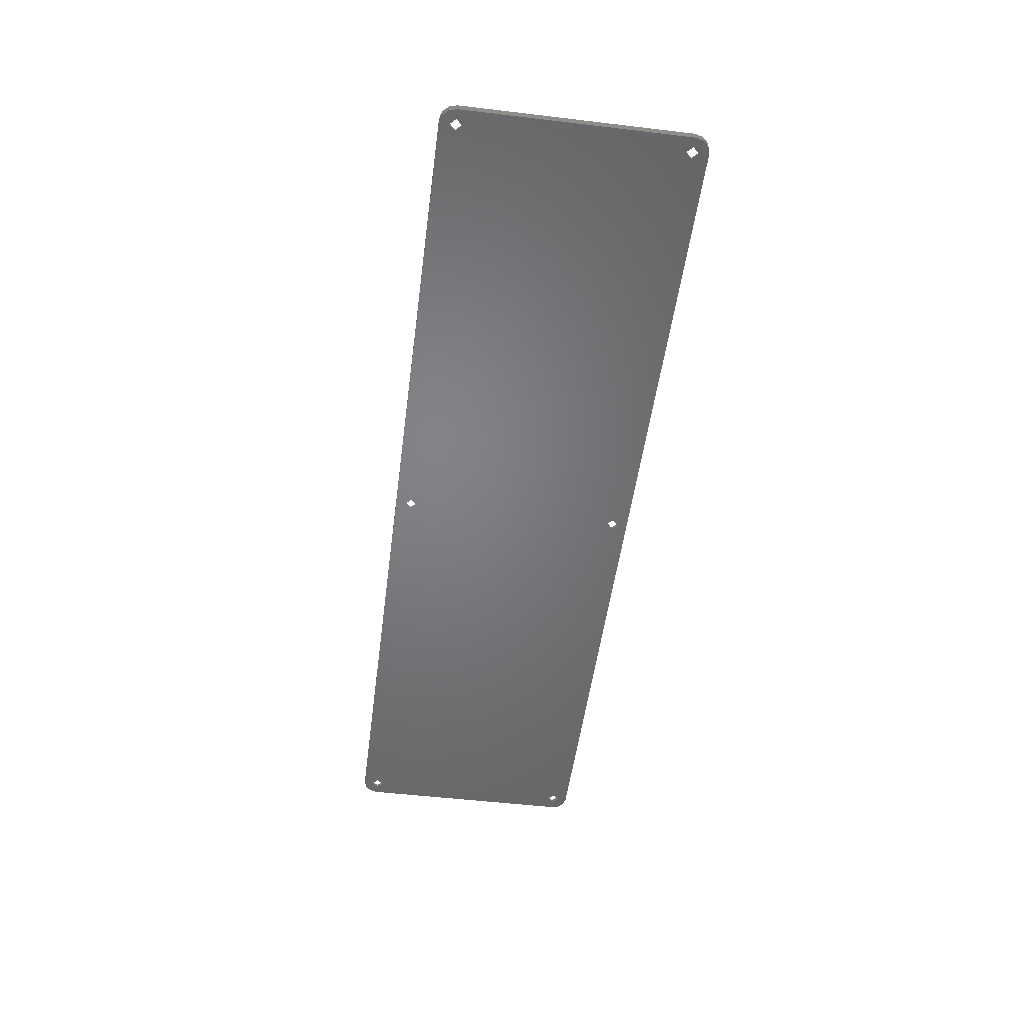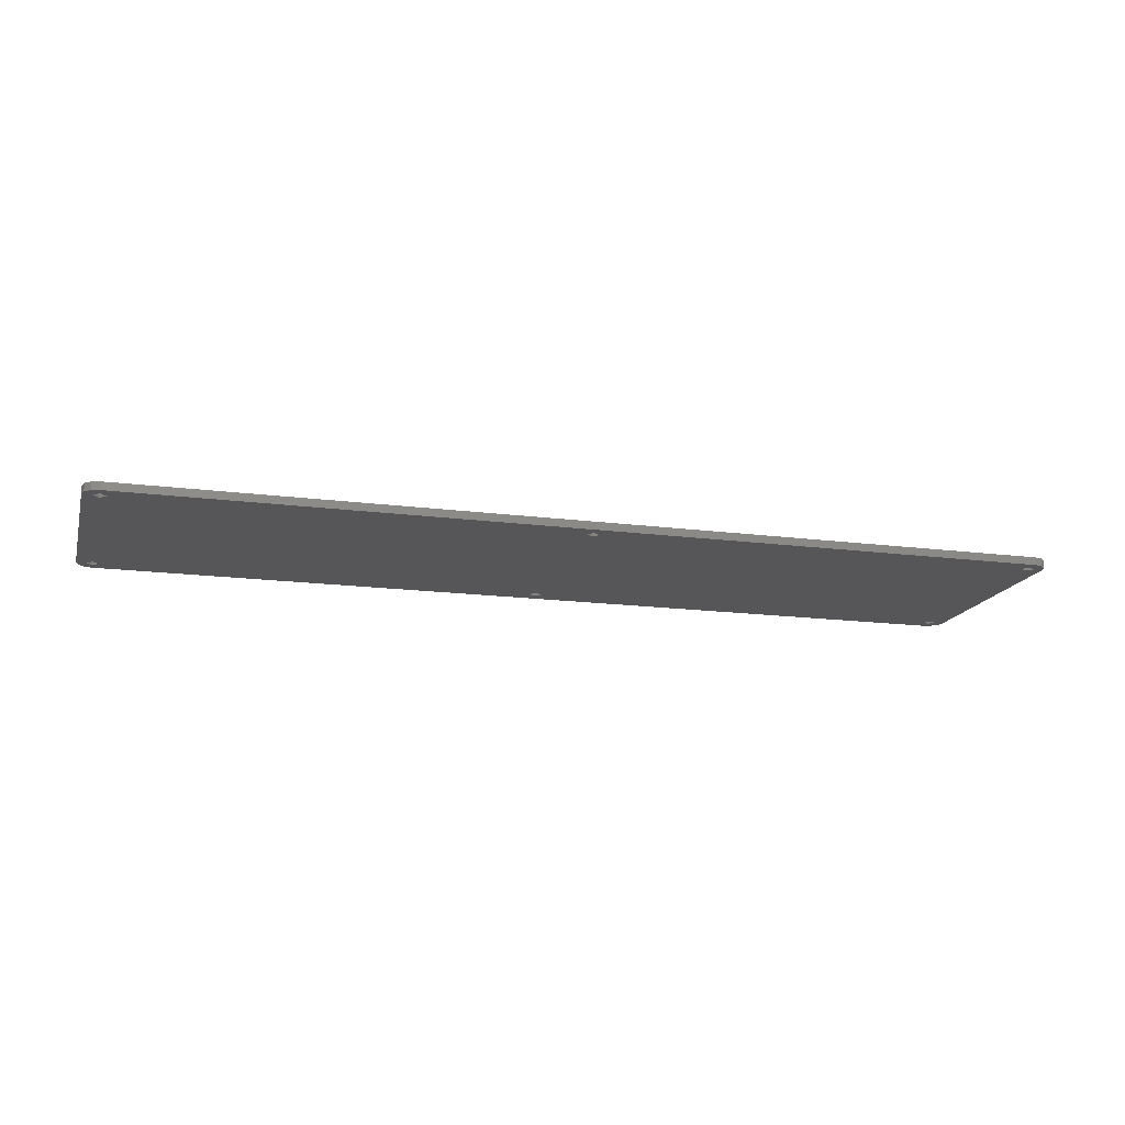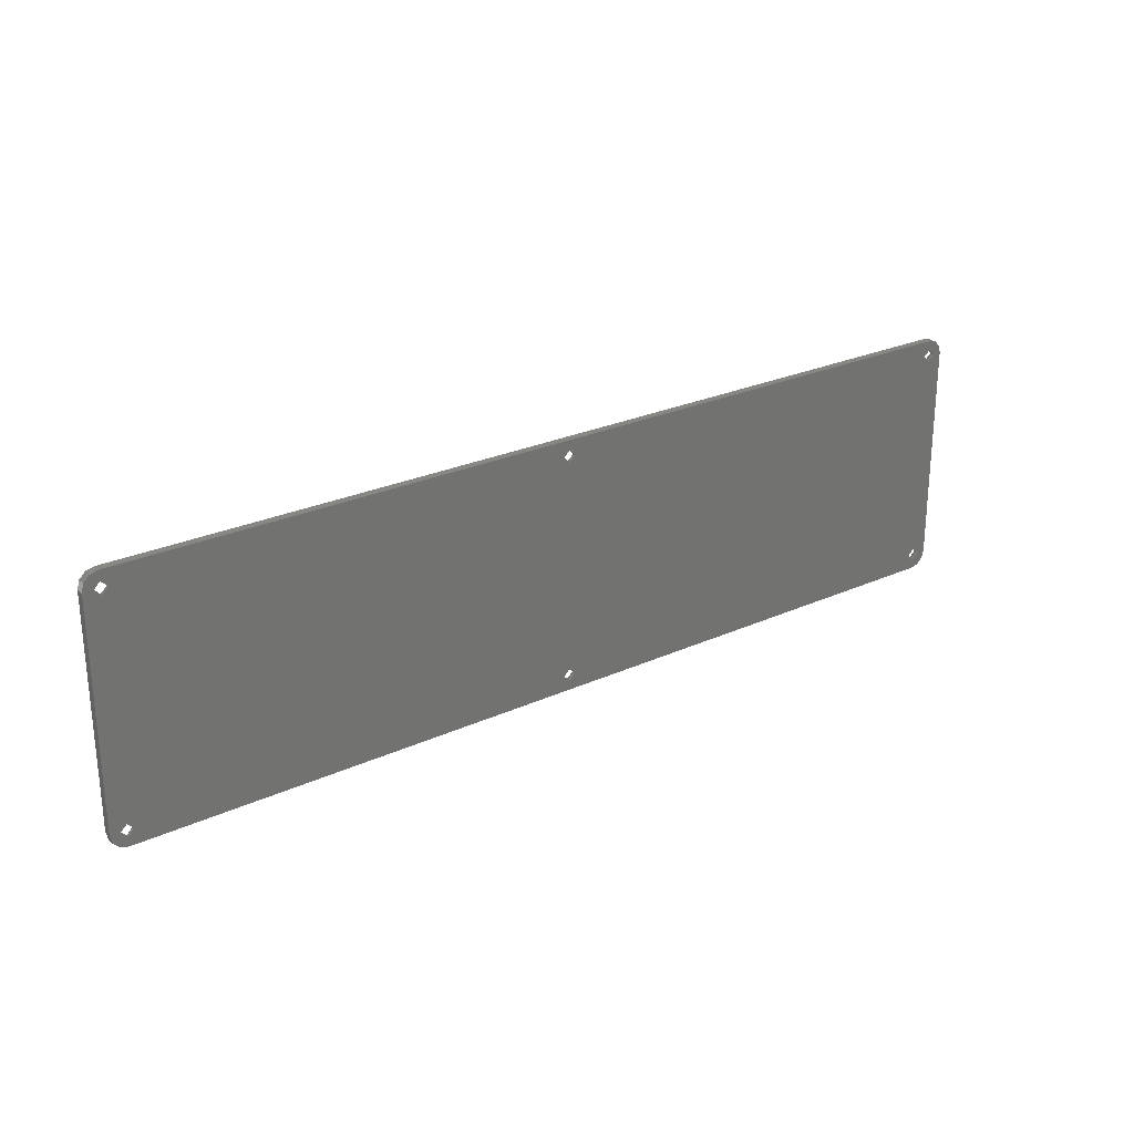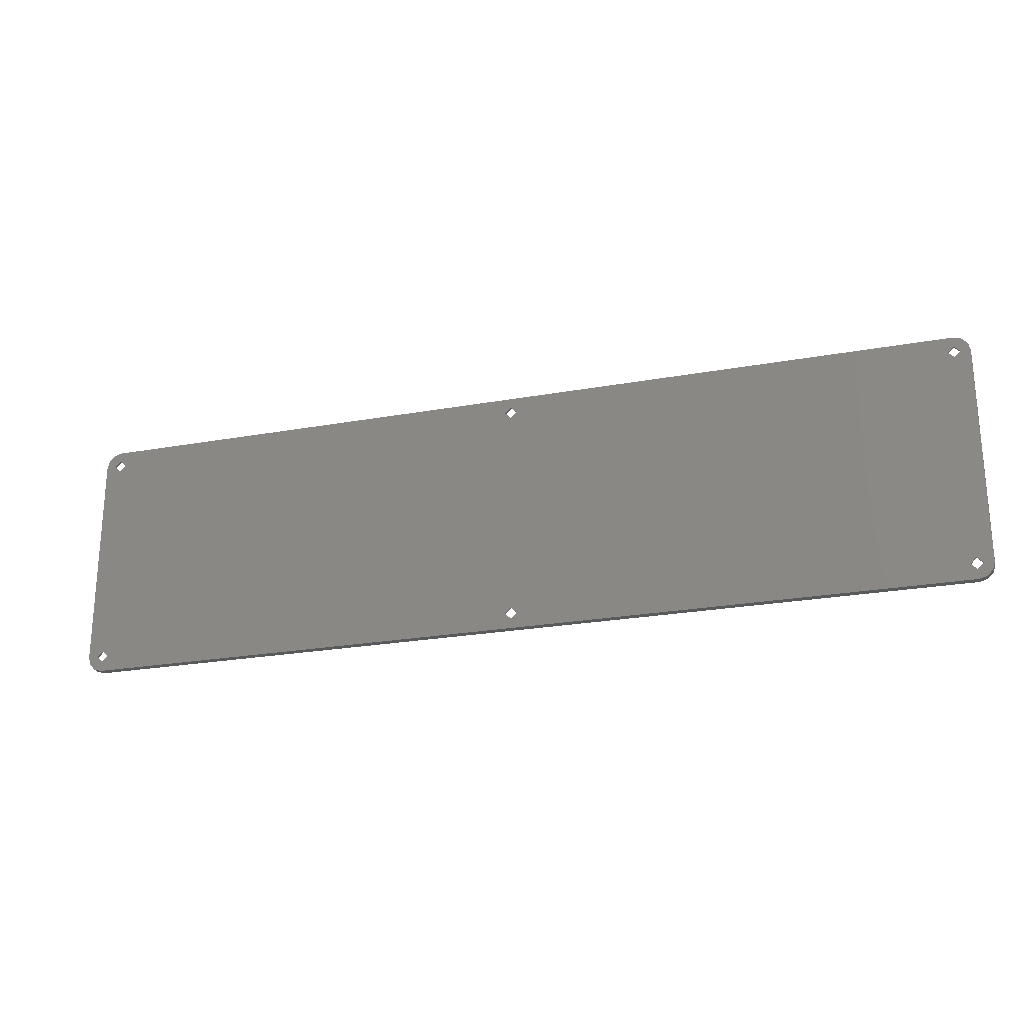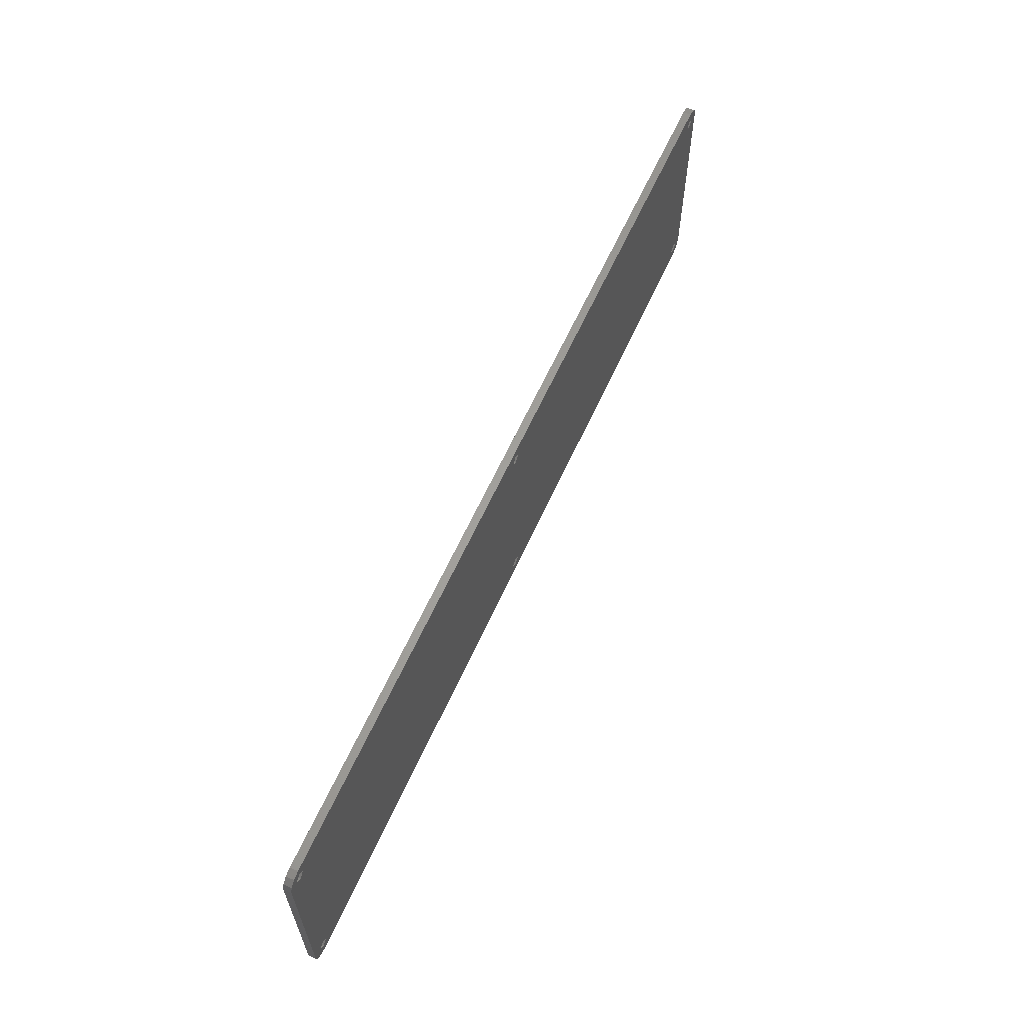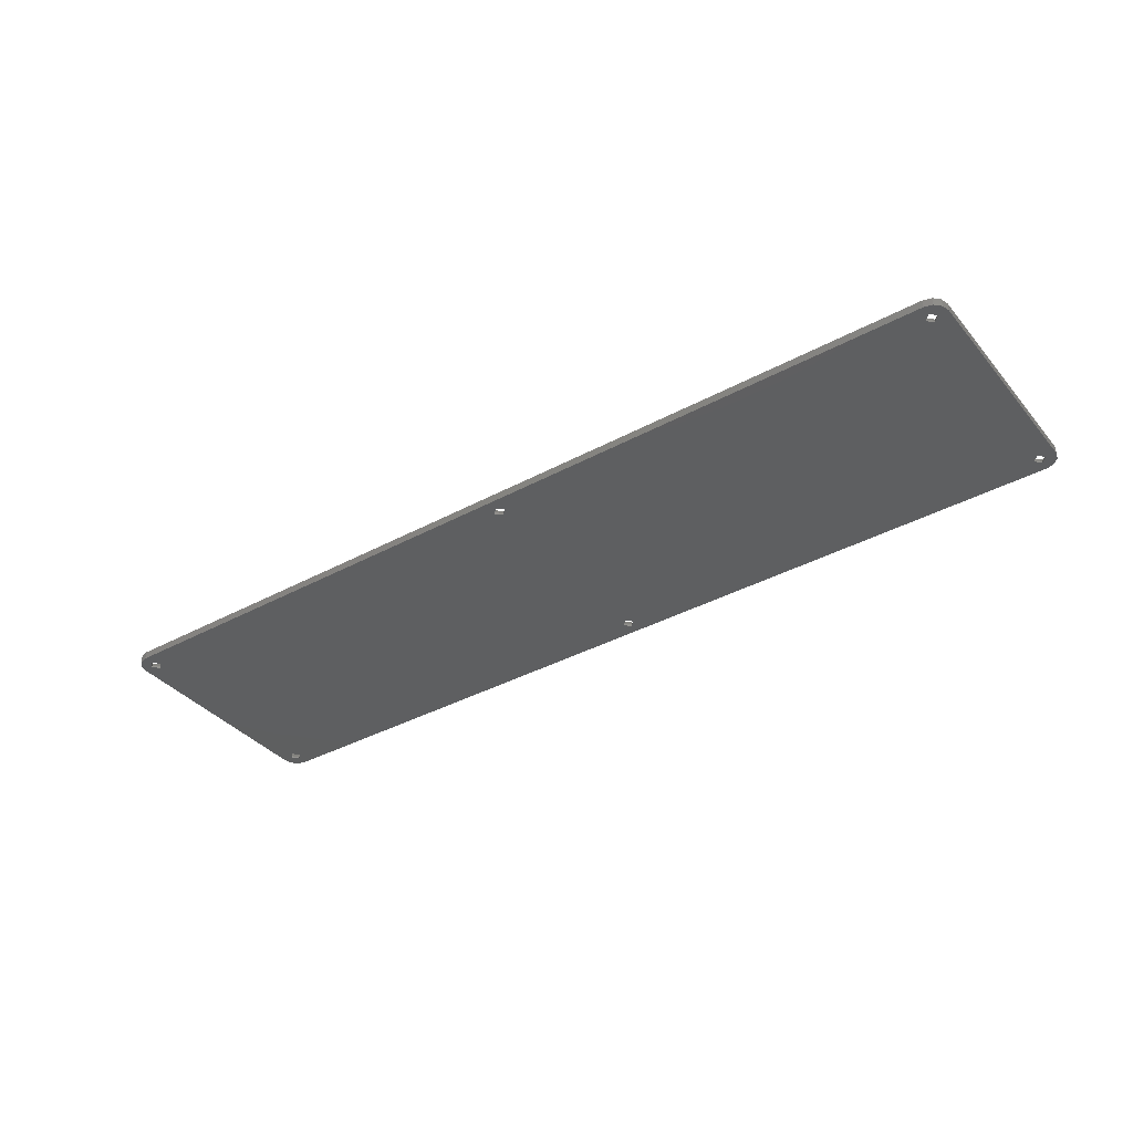
<metadata>
{"format":"stl","ext":"stl","renderer":"f3d","projection":"perspective","resolution":1024,"background":"white","views":[{"elev":-51.0,"azim":82.6,"up":"+Y"},{"elev":-16.2,"azim":-15.1,"up":"+Y"},{"elev":25.5,"azim":-36.3,"up":"+Z"},{"elev":-23.6,"azim":17.0,"up":"+Z"},{"elev":62.1,"azim":-65.7,"up":"+Z"},{"elev":-37.3,"azim":34.9,"up":"+Y"}]}
</metadata>
<code>
# stl→obj: 104 verts, 228 faces
v -0.173 -0.242 0.8691
v -0.173 -0.242 0.8716
v -0.175 -0.242 0.871
v -0.1745 -0.242 0.8676
v -0.1765 -0.242 0.8696
v -0.177 -0.242 0.8676
v -0.1715 -0.242 0.8676
v -0.173 -0.242 0.8661
v -0.177 -0.242 0.8116
v -0.173 -0.242 0.8131
v -0.1745 -0.242 0.8116
v -0.1765 -0.242 0.8096
v -0.1715 -0.242 0.8116
v -0.173 -0.242 0.8101
v -0.175 -0.242 0.8081
v -0.173 -0.242 0.8076
v -0.0605 -0.242 0.8676
v -0.059 -0.242 0.8691
v -0.0605 -0.242 0.8116
v -0.059 -0.242 0.8131
v -0.059 -0.242 0.8661
v -0.0575 -0.242 0.8116
v -0.0575 -0.242 0.8676
v -0.059 -0.242 0.8101
v 0.055 -0.242 0.8716
v 0.0535 -0.242 0.8676
v 0.055 -0.242 0.8691
v 0.057 -0.242 0.871
v 0.0565 -0.242 0.8676
v 0.05846 -0.242 0.8696
v 0.059 -0.242 0.8676
v 0.055 -0.242 0.8661
v 0.0535 -0.242 0.8116
v 0.055 -0.242 0.8131
v 0.059 -0.242 0.8116
v 0.0565 -0.242 0.8116
v 0.055 -0.242 0.8076
v 0.055 -0.242 0.8101
v 0.05846 -0.242 0.8096
v 0.057 -0.242 0.8081
v -0.173 -0.24 0.8716
v 0.055 -0.24 0.8716
v -0.1765 -0.24 0.8696
v -0.177 -0.24 0.8676
v -0.175 -0.24 0.871
v -0.177 -0.24 0.8116
v -0.175 -0.24 0.8081
v -0.173 -0.24 0.8076
v -0.1765 -0.24 0.8096
v 0.055 -0.24 0.8076
v 0.05846 -0.24 0.8096
v 0.059 -0.24 0.8116
v 0.057 -0.24 0.8081
v 0.059 -0.24 0.8676
v 0.057 -0.24 0.871
v 0.05846 -0.24 0.8696
v -0.176 -0.24 0.8676
v -0.173 -0.24 0.8706
v -0.17 -0.24 0.8676
v -0.173 -0.24 0.8646
v -0.173 -0.24 0.8146
v -0.176 -0.24 0.8116
v -0.17 -0.24 0.8116
v -0.173 -0.24 0.8086
v -0.062 -0.24 0.8676
v -0.059 -0.24 0.8706
v -0.062 -0.24 0.8116
v -0.059 -0.24 0.8146
v -0.059 -0.24 0.8646
v -0.056 -0.24 0.8116
v -0.056 -0.24 0.8676
v -0.059 -0.24 0.8086
v 0.052 -0.24 0.8676
v 0.055 -0.24 0.8706
v 0.058 -0.24 0.8676
v 0.055 -0.24 0.8646
v 0.052 -0.24 0.8116
v 0.055 -0.24 0.8146
v 0.058 -0.24 0.8116
v 0.055 -0.24 0.8086
v -0.1745 -0.2415 0.8116
v -0.173 -0.2415 0.8131
v -0.1715 -0.2415 0.8116
v -0.173 -0.2415 0.8101
v -0.0605 -0.2415 0.8116
v -0.059 -0.2415 0.8131
v -0.0575 -0.2415 0.8116
v -0.059 -0.2415 0.8101
v 0.0535 -0.2415 0.8116
v 0.055 -0.2415 0.8131
v 0.0565 -0.2415 0.8116
v 0.055 -0.2415 0.8101
v 0.0535 -0.2415 0.8676
v 0.055 -0.2415 0.8691
v 0.0565 -0.2415 0.8676
v 0.055 -0.2415 0.8661
v -0.0605 -0.2415 0.8676
v -0.059 -0.2415 0.8691
v -0.0575 -0.2415 0.8676
v -0.059 -0.2415 0.8661
v -0.1745 -0.2415 0.8676
v -0.173 -0.2415 0.8691
v -0.1715 -0.2415 0.8676
v -0.173 -0.2415 0.8661
f 1 2 3
f 4 5 6
f 4 3 5
f 4 1 3
f 7 2 1
f 8 4 6
f 9 8 6
f 10 8 9
f 11 10 9
f 12 11 9
f 13 7 8
f 13 8 10
f 14 12 15
f 14 11 12
f 16 13 14
f 16 14 15
f 17 2 7
f 18 2 17
f 19 7 13
f 19 13 16
f 19 17 7
f 20 21 17
f 20 17 19
f 22 23 21
f 22 21 20
f 24 19 16
f 25 18 23
f 26 25 23
f 27 25 26
f 28 25 27
f 29 28 27
f 29 30 28
f 31 30 29
f 31 29 32
f 33 23 22
f 33 26 23
f 34 31 32
f 34 26 33
f 34 32 26
f 35 34 36
f 35 31 34
f 37 22 24
f 37 38 33
f 37 33 22
f 39 35 36
f 40 38 37
f 40 39 36
f 40 36 38
f 37 24 16
f 2 18 25
f 25 41 2
f 42 41 25
f 43 6 5
f 43 44 6
f 45 5 3
f 45 43 5
f 41 3 2
f 41 45 3
f 44 9 6
f 44 46 9
f 47 16 15
f 47 48 16
f 49 15 12
f 49 47 15
f 46 12 9
f 46 49 12
f 16 50 37
f 48 50 16
f 51 35 39
f 51 52 35
f 53 39 40
f 53 51 39
f 50 40 37
f 50 53 40
f 52 31 35
f 52 54 31
f 55 25 28
f 55 42 25
f 56 28 30
f 56 55 28
f 54 30 31
f 54 56 30
f 57 44 43
f 58 43 45
f 58 45 41
f 58 57 43
f 59 58 41
f 60 44 57
f 46 44 60
f 61 46 60
f 62 46 61
f 49 46 62
f 63 60 59
f 63 61 60
f 64 47 49
f 64 49 62
f 48 64 63
f 48 47 64
f 65 59 41
f 66 65 41
f 67 63 59
f 67 48 63
f 67 59 65
f 68 65 69
f 68 67 65
f 70 69 71
f 70 68 69
f 72 48 67
f 42 71 66
f 73 71 42
f 74 73 42
f 55 74 42
f 75 55 56
f 75 74 55
f 54 75 56
f 54 76 75
f 77 70 71
f 77 71 73
f 78 76 54
f 78 73 76
f 78 77 73
f 52 78 54
f 52 79 78
f 50 72 70
f 50 77 80
f 50 70 77
f 53 50 80
f 51 53 80
f 51 79 52
f 51 80 79
f 41 42 66
f 50 48 72
f 61 81 62
f 61 82 81
f 63 83 82
f 63 82 61
f 64 84 83
f 64 83 63
f 62 81 84
f 62 84 64
f 82 11 81
f 82 10 11
f 83 13 10
f 83 10 82
f 84 14 13
f 84 13 83
f 81 11 14
f 81 14 84
f 68 85 67
f 68 86 85
f 70 87 86
f 70 86 68
f 72 88 87
f 72 87 70
f 67 85 88
f 67 88 72
f 86 19 85
f 86 20 19
f 87 22 20
f 87 20 86
f 88 24 22
f 88 22 87
f 85 19 24
f 85 24 88
f 78 89 77
f 78 90 89
f 79 91 90
f 79 90 78
f 80 92 91
f 80 91 79
f 77 89 92
f 77 92 80
f 90 33 89
f 90 34 33
f 91 36 34
f 91 34 90
f 92 38 36
f 92 36 91
f 89 33 38
f 89 38 92
f 74 93 73
f 74 94 93
f 75 95 94
f 75 94 74
f 76 96 95
f 76 95 75
f 73 93 96
f 73 96 76
f 94 26 93
f 94 27 26
f 95 29 27
f 95 27 94
f 96 32 29
f 96 29 95
f 93 26 32
f 93 32 96
f 66 97 65
f 66 98 97
f 71 99 98
f 71 98 66
f 69 100 99
f 69 99 71
f 65 97 100
f 65 100 69
f 98 17 97
f 98 18 17
f 99 23 18
f 99 18 98
f 100 21 23
f 100 23 99
f 97 17 21
f 97 21 100
f 58 101 57
f 58 102 101
f 59 103 102
f 59 102 58
f 60 104 103
f 60 103 59
f 57 101 104
f 57 104 60
f 102 4 101
f 102 1 4
f 103 7 1
f 103 1 102
f 104 8 7
f 104 7 103
f 101 4 8
f 101 8 104

</code>
